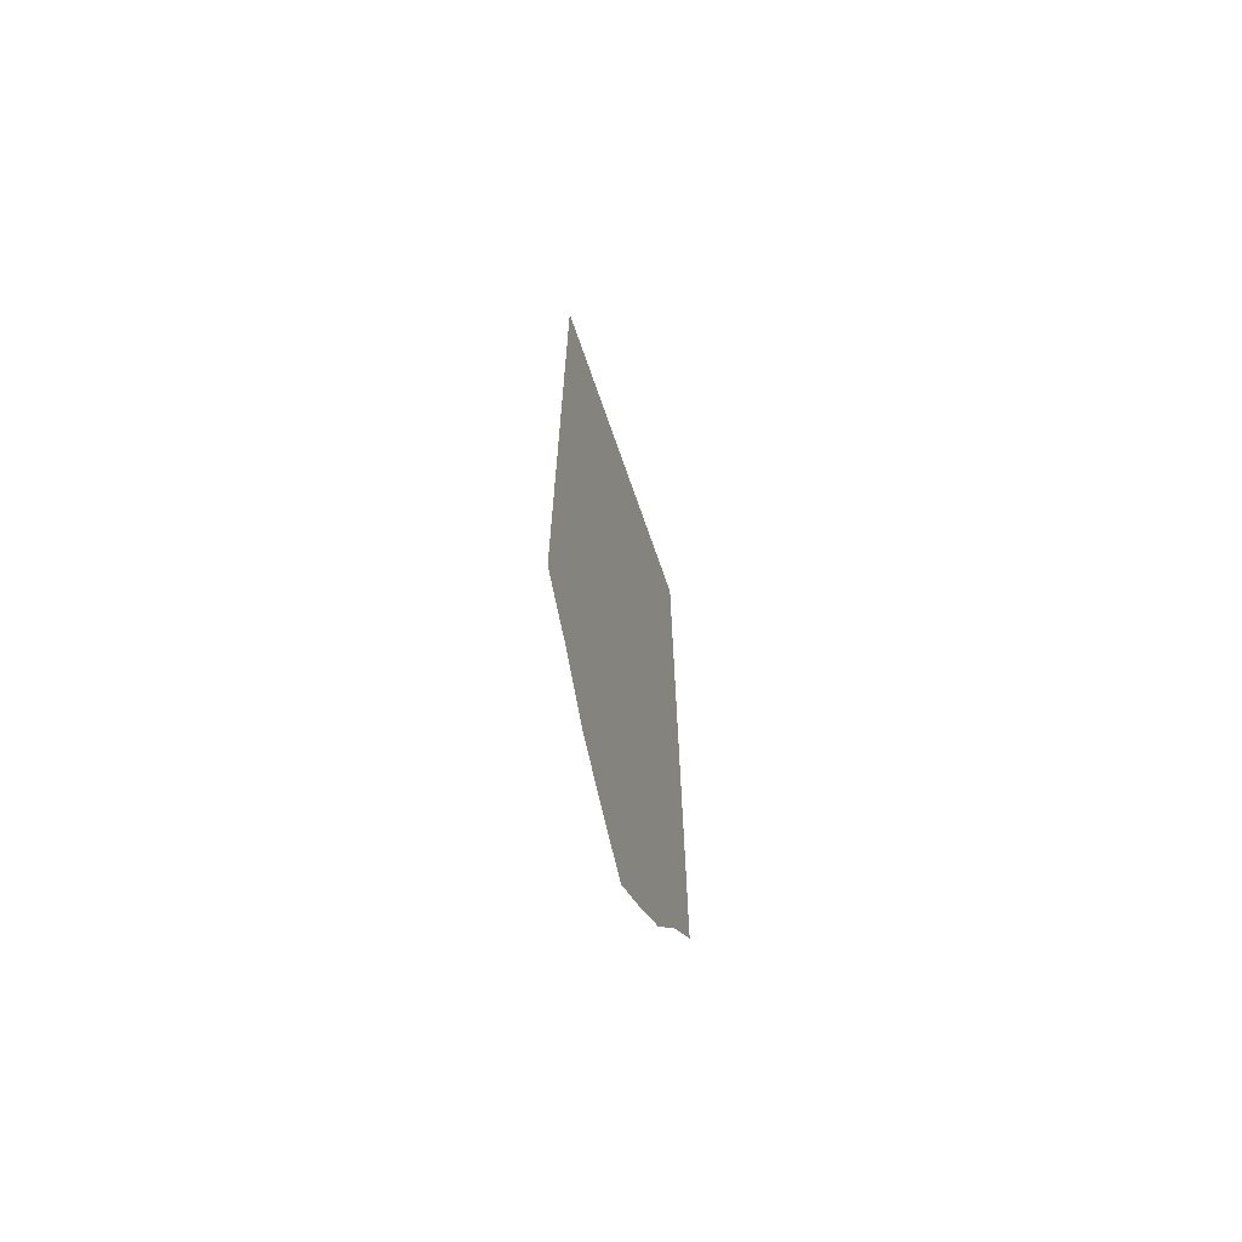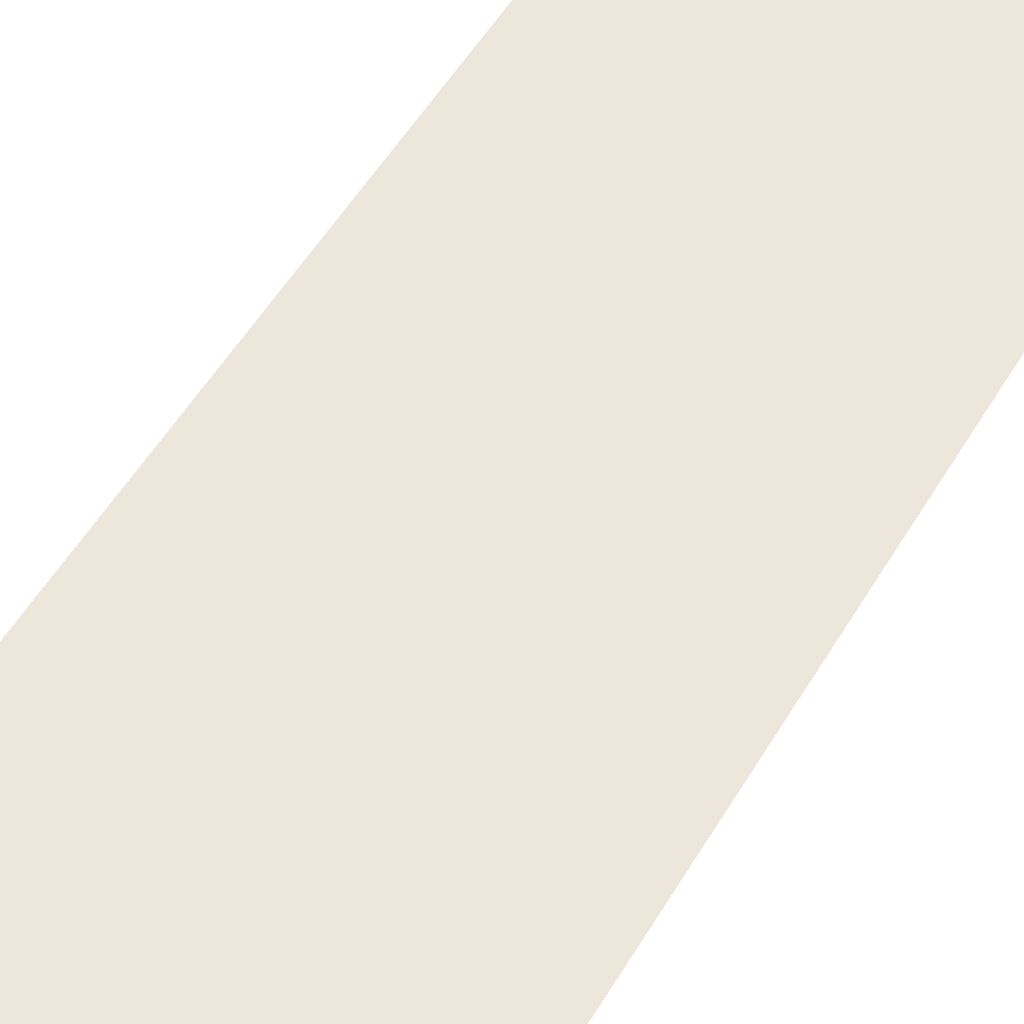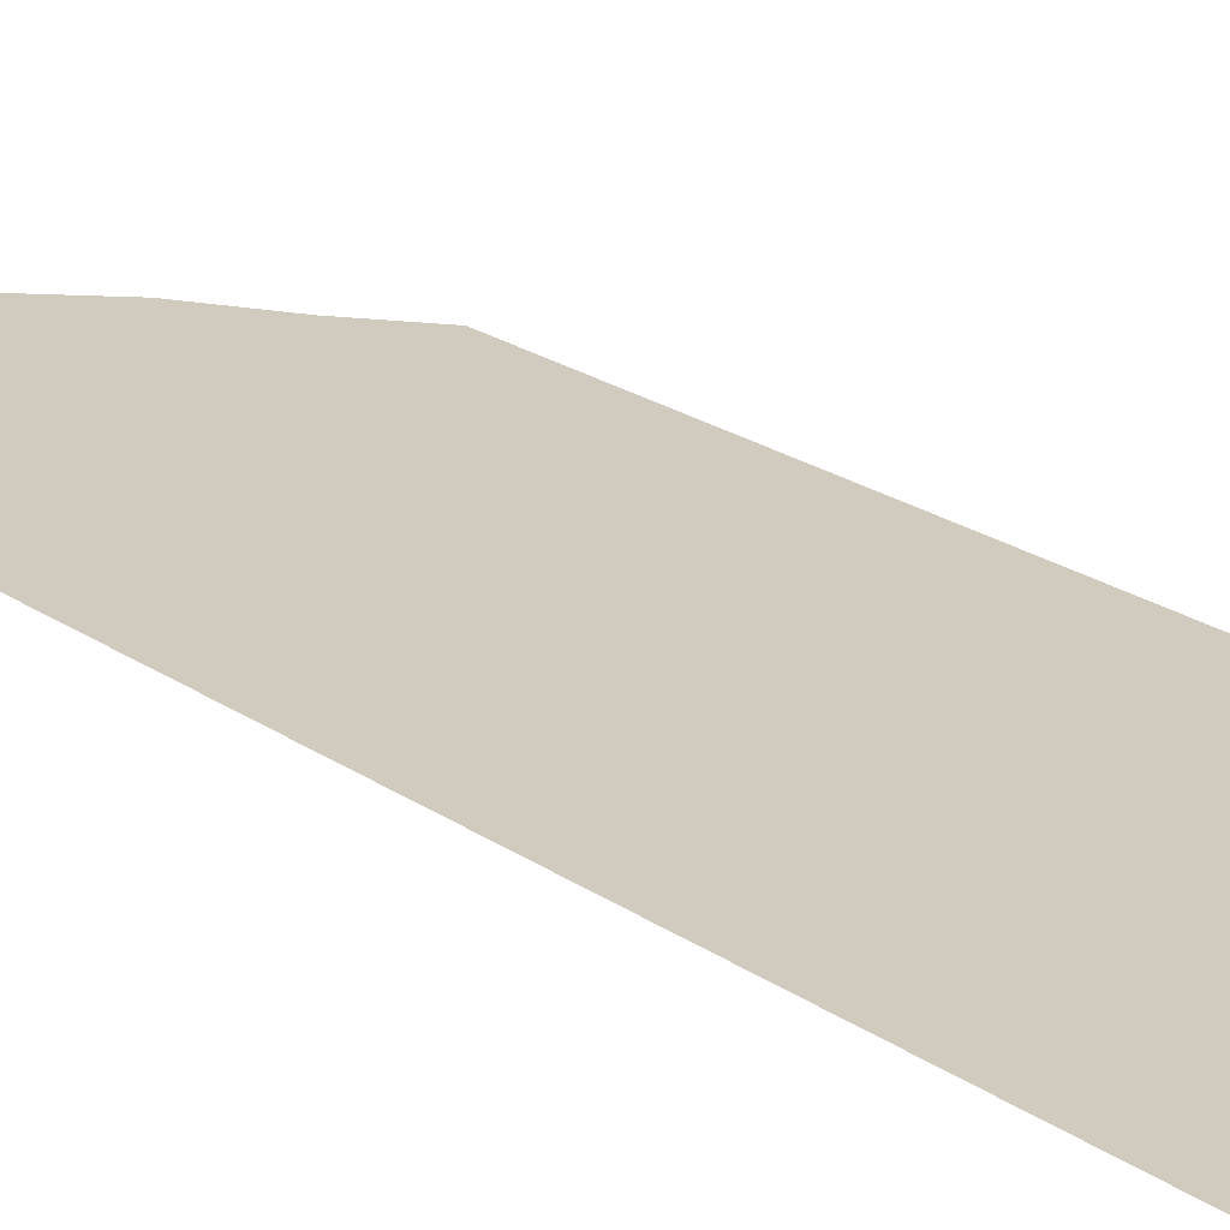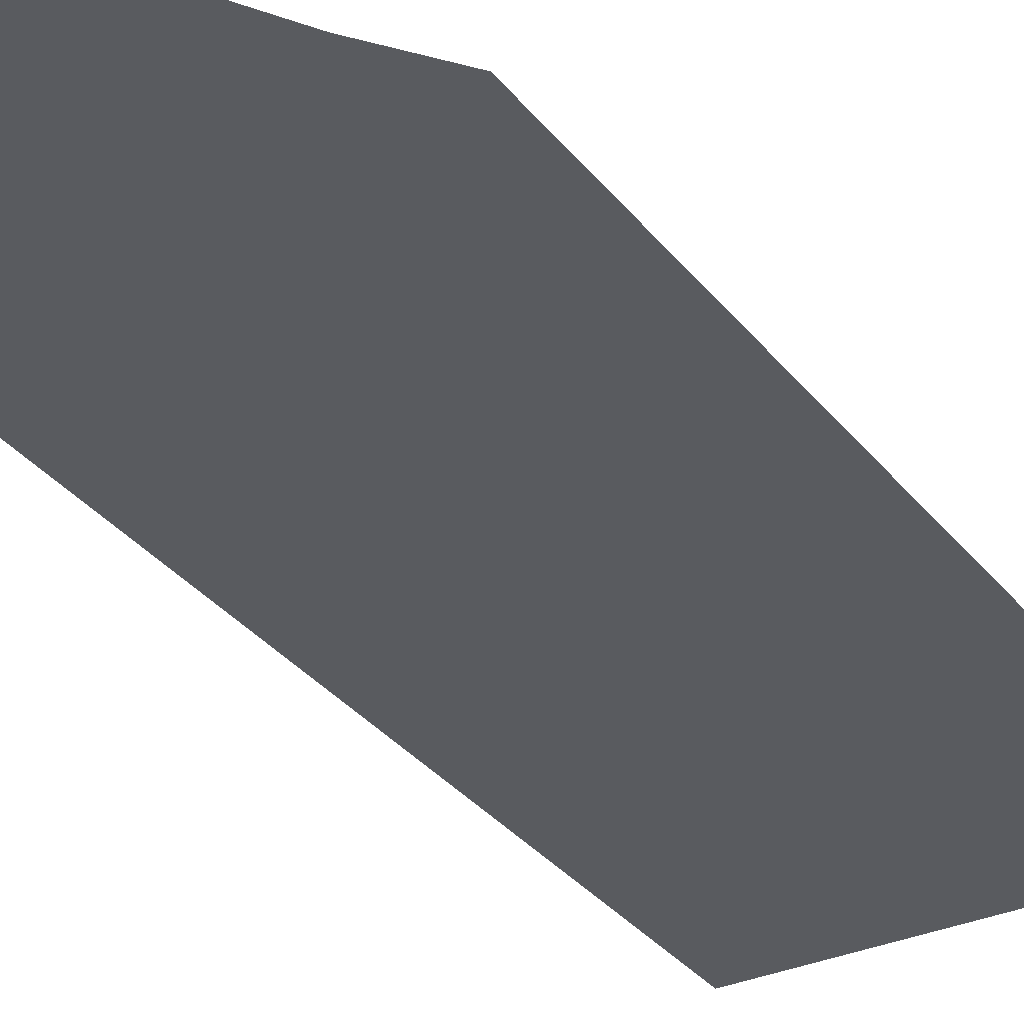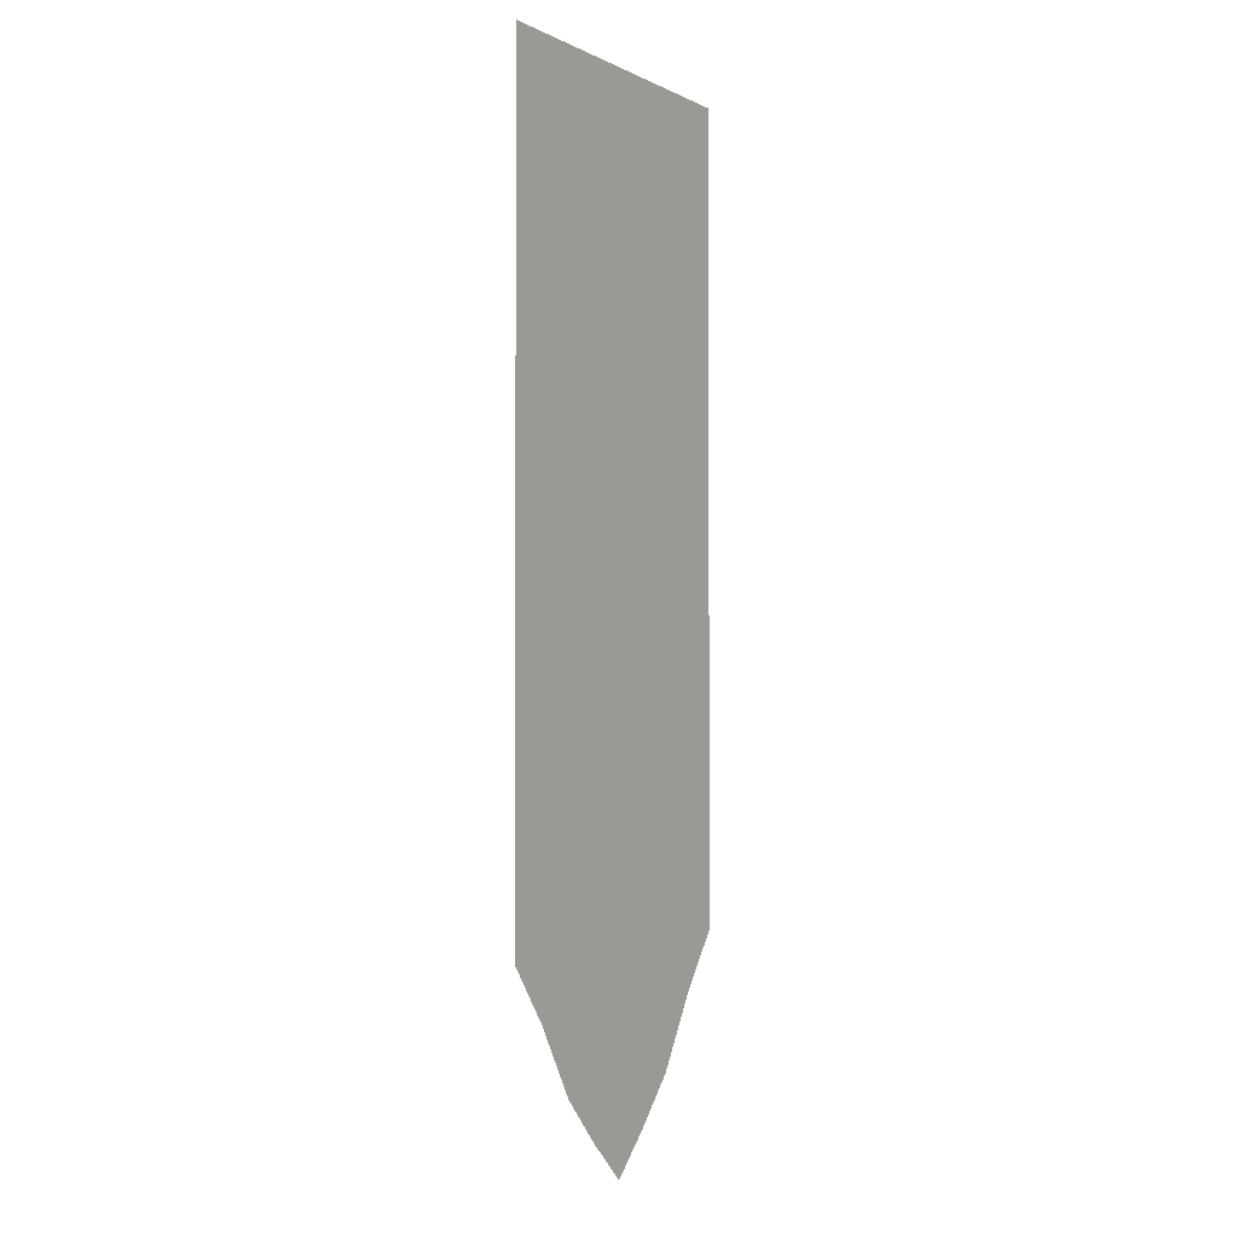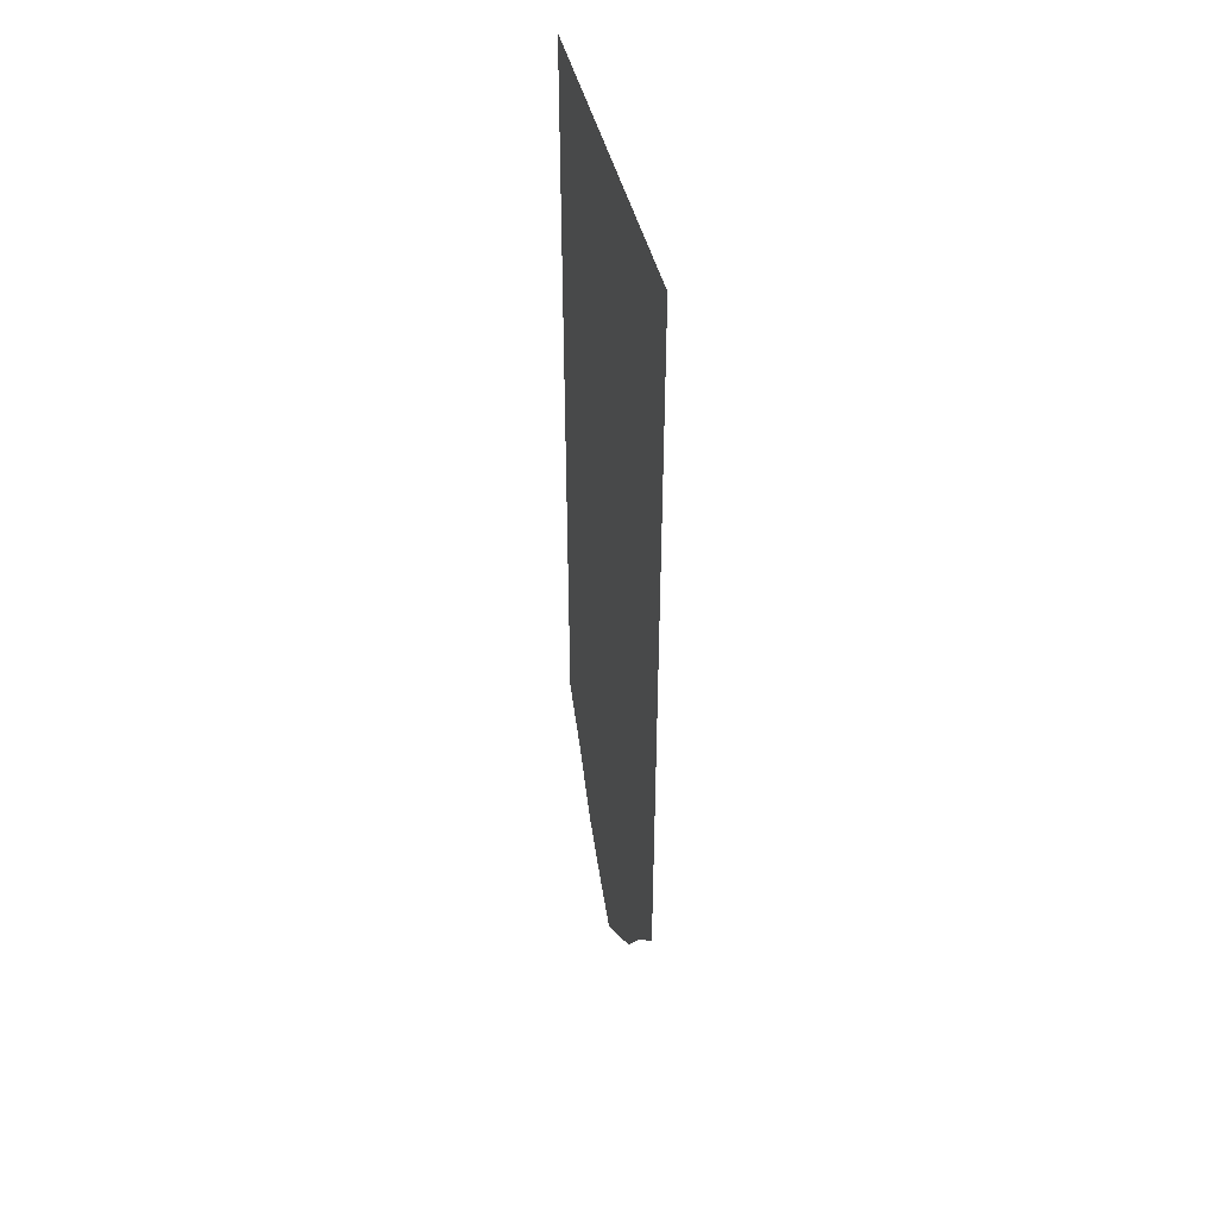
<metadata>
{"format":"obj","ext":"obj","renderer":"f3d","projection":"perspective","resolution":1024,"background":"white","views":[{"elev":-68.7,"azim":-70.9,"up":"+Y"},{"elev":52.0,"azim":29.7,"up":"+Z"},{"elev":23.4,"azim":138.5,"up":"+Z"},{"elev":-32.2,"azim":31.4,"up":"+Z"},{"elev":-2.0,"azim":121.0,"up":"+Y"},{"elev":47.0,"azim":-104.1,"up":"+Y"}]}
</metadata>
<code>
g skinCluster1Set tweakSet1
v -14.03 -66.09 0
v 14.03 -66.09 0
v -14.03 0 0
v 14.03 0 0
v 0 -32.9 0
v 0 -83.44 0
v 14.03 -33.21 0
v 0 0 0
v -14.03 -33.21 0
v -7.013 -52.15 0
v -14.03 -49.28 0
v -7.013 -76.44 0
v 0 -55.44 0
v -7.013 -32.96 0
v 7.013 -52.15 0
v 7.013 -76.44 0
v 14.03 -49.28 0
v 7.013 -32.96 0
v 7.013 -16.63 0
v 14.03 -16.63 0
v 7.013 0 0
v 0 -16.63 0
v -7.013 -16.63 0
v -7.013 0 0
v -14.03 -16.63 0
v -10.34 -42.74 0
v -10.52 -33.09 0
v -14.03 -42.14 0
v -10.52 -50.41 0
v -7.013 -43.27 0
v 3.466 -65.44 0
v 0 -68.5 0
v 3.507 -80.16 0
v 7.013 -62.47 0
v 3.507 -53.64 0
v 10.52 -24.95 0
v 14.03 -24.95 0
v 10.52 -16.63 0
v 7.013 -24.95 0
v 10.52 -33.09 0
v -3.507 -8.317 0
v 0 -8.317 0
v -3.507 0 0
v -7.013 -8.317 0
v -3.507 -16.63 0
v -10.41 -59.09 0
v -14.03 -56.52 0
v -10.52 -70.71 0
v -7.013 -62.47 0
v -3.466 -65.44 0
v -3.507 -80.16 0
v -3.507 -53.64 0
v -3.433 -43.64 0
v 0 -44.06 0
v -3.507 -32.9 0
v 10.41 -59.09 0
v 10.52 -70.71 0
v 14.03 -56.52 0
v 10.52 -50.41 0
v 10.34 -42.74 0
v 14.03 -42.14 0
v 7.013 -43.27 0
v 3.433 -43.64 0
v 3.507 -32.9 0
v 10.52 -8.317 0
v 14.03 -8.317 0
v 10.52 0 0
v 7.013 -8.317 0
v 3.507 -8.317 0
v 3.507 0 0
v 3.507 -16.63 0
v 3.502 -24.95 0
v 0 -24.97 0
v -10.52 -8.317 0
v -10.52 0 0
v -14.03 -8.317 0
v -10.52 -16.63 0
v -10.52 -24.95 0
v -14.03 -24.95 0
v -7.013 -24.95 0
v -3.502 -24.95 0
g polySurface7 flag_large_1
f 30 26 27 14
f 35 31 32 13
f 40 36 37 7
f 45 41 42 22
f 29 46 47 11
f 49 50 51 12
f 52 53 54 13
f 34 56 57 16
f 59 60 61 17
f 62 63 64 18
f 38 65 66 20
f 68 69 70 21
f 71 72 73 22
f 44 74 75 24
f 77 78 79 25
f 80 81 55 14
f 27 26 28 9
f 28 26 29 11
f 29 26 30 10
f 32 31 33 6
f 33 31 34 16
f 34 31 35 15
f 37 36 38 20
f 38 36 39 19
f 39 36 40 18
f 42 41 43 8
f 43 41 44 24
f 44 41 45 23
f 47 46 48 1
f 48 46 49 12
f 49 46 29 10
f 51 50 32 6
f 32 50 52 13
f 52 50 49 10
f 54 53 55 5
f 55 53 30 14
f 30 53 52 10
f 57 56 58 2
f 58 56 59 17
f 59 56 34 15
f 61 60 40 7
f 40 60 62 18
f 62 60 59 15
f 64 63 54 5
f 54 63 35 13
f 35 63 62 15
f 66 65 67 4
f 67 65 68 21
f 68 65 38 19
f 70 69 42 8
f 42 69 71 22
f 71 69 68 19
f 73 72 64 5
f 64 72 39 18
f 39 72 71 19
f 75 74 76 3
f 76 74 77 25
f 77 74 44 23
f 79 78 27 9
f 27 78 80 14
f 80 78 77 23
f 55 81 73 5
f 73 81 45 22
f 45 81 80 23

</code>
